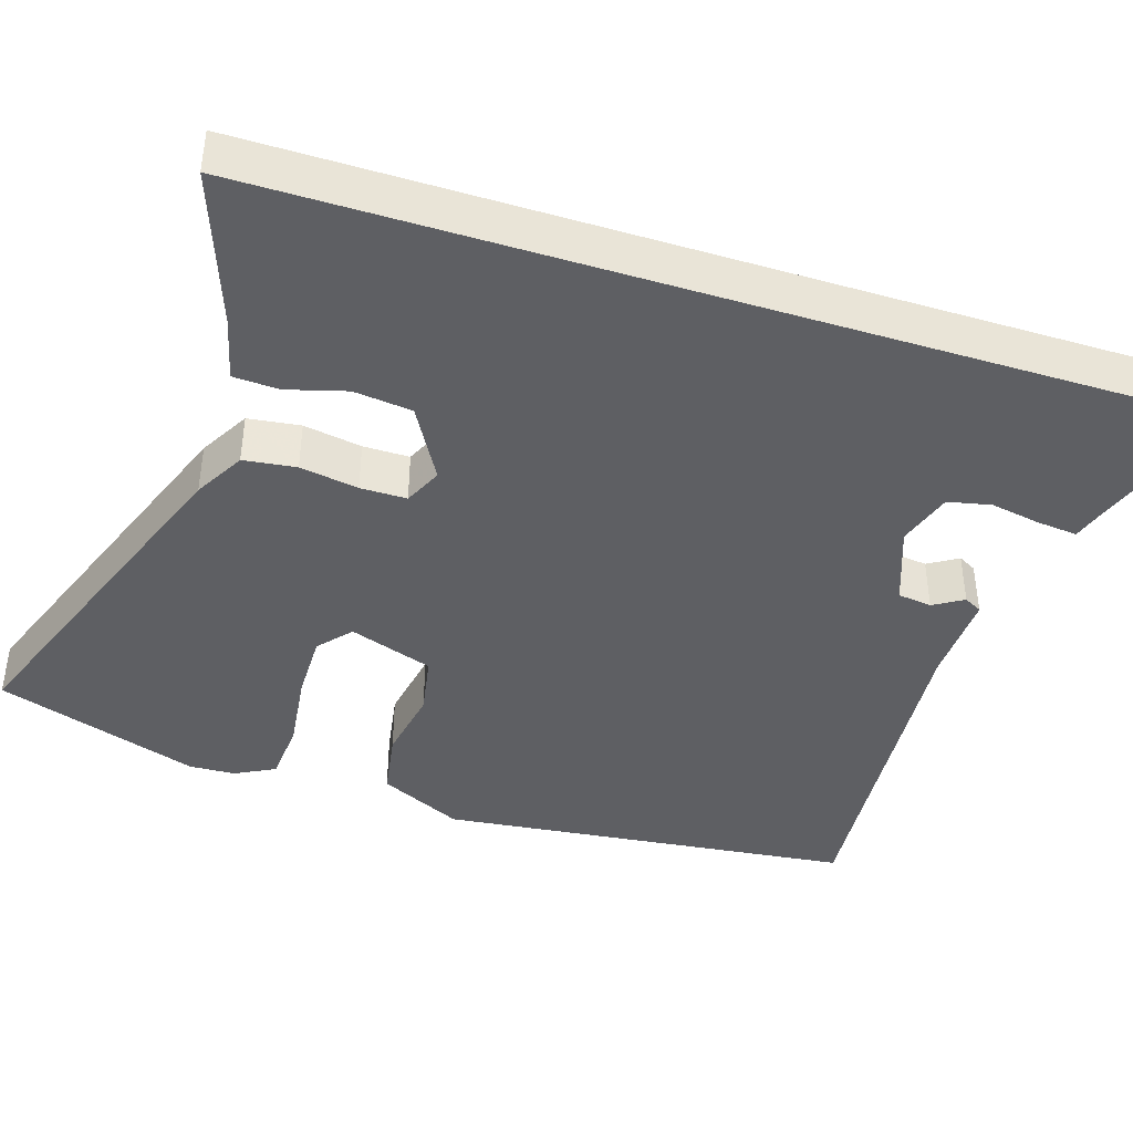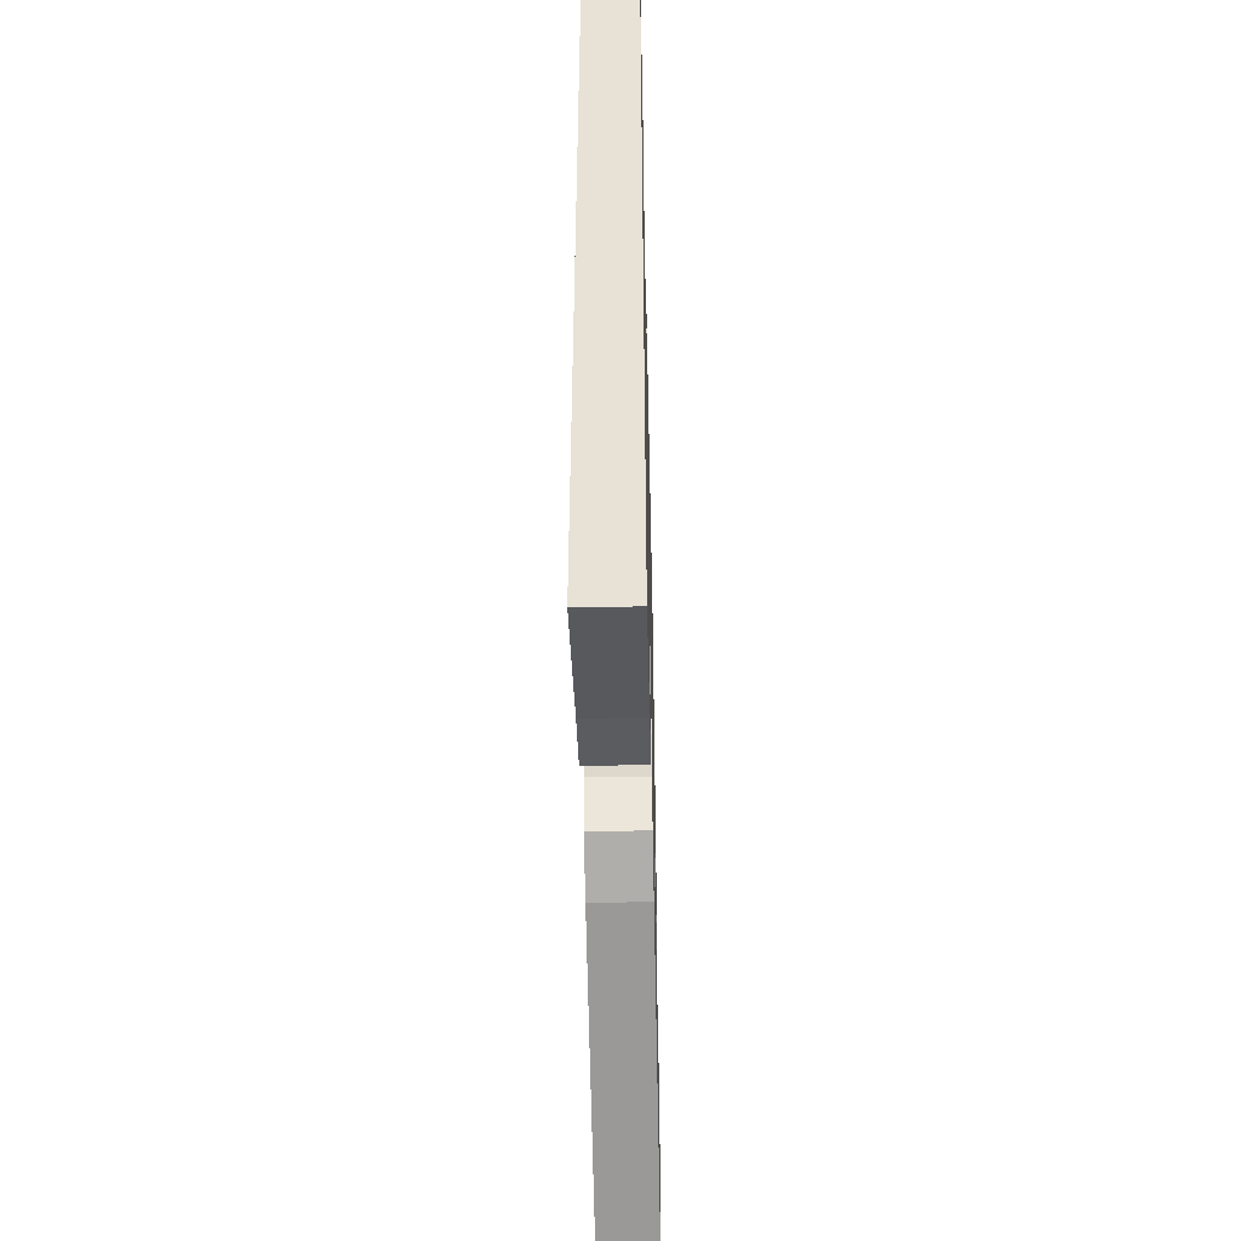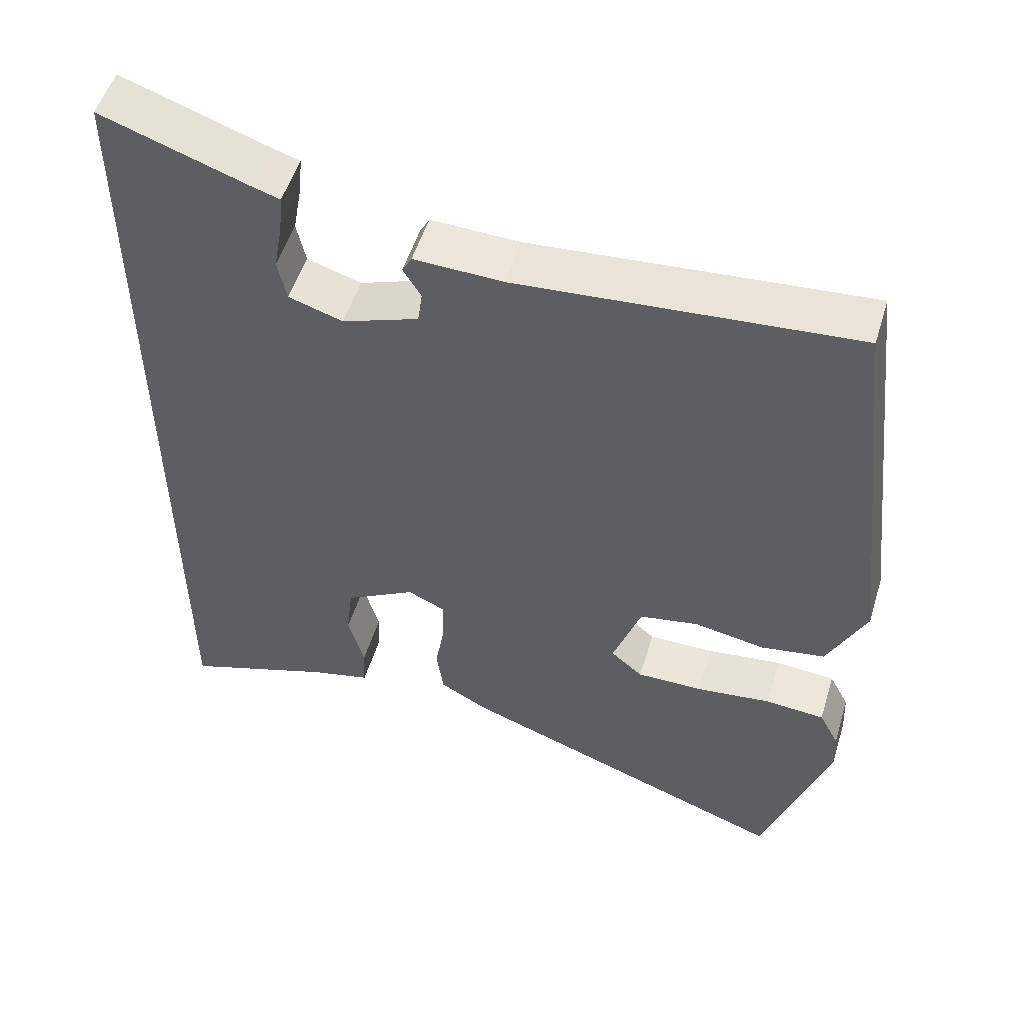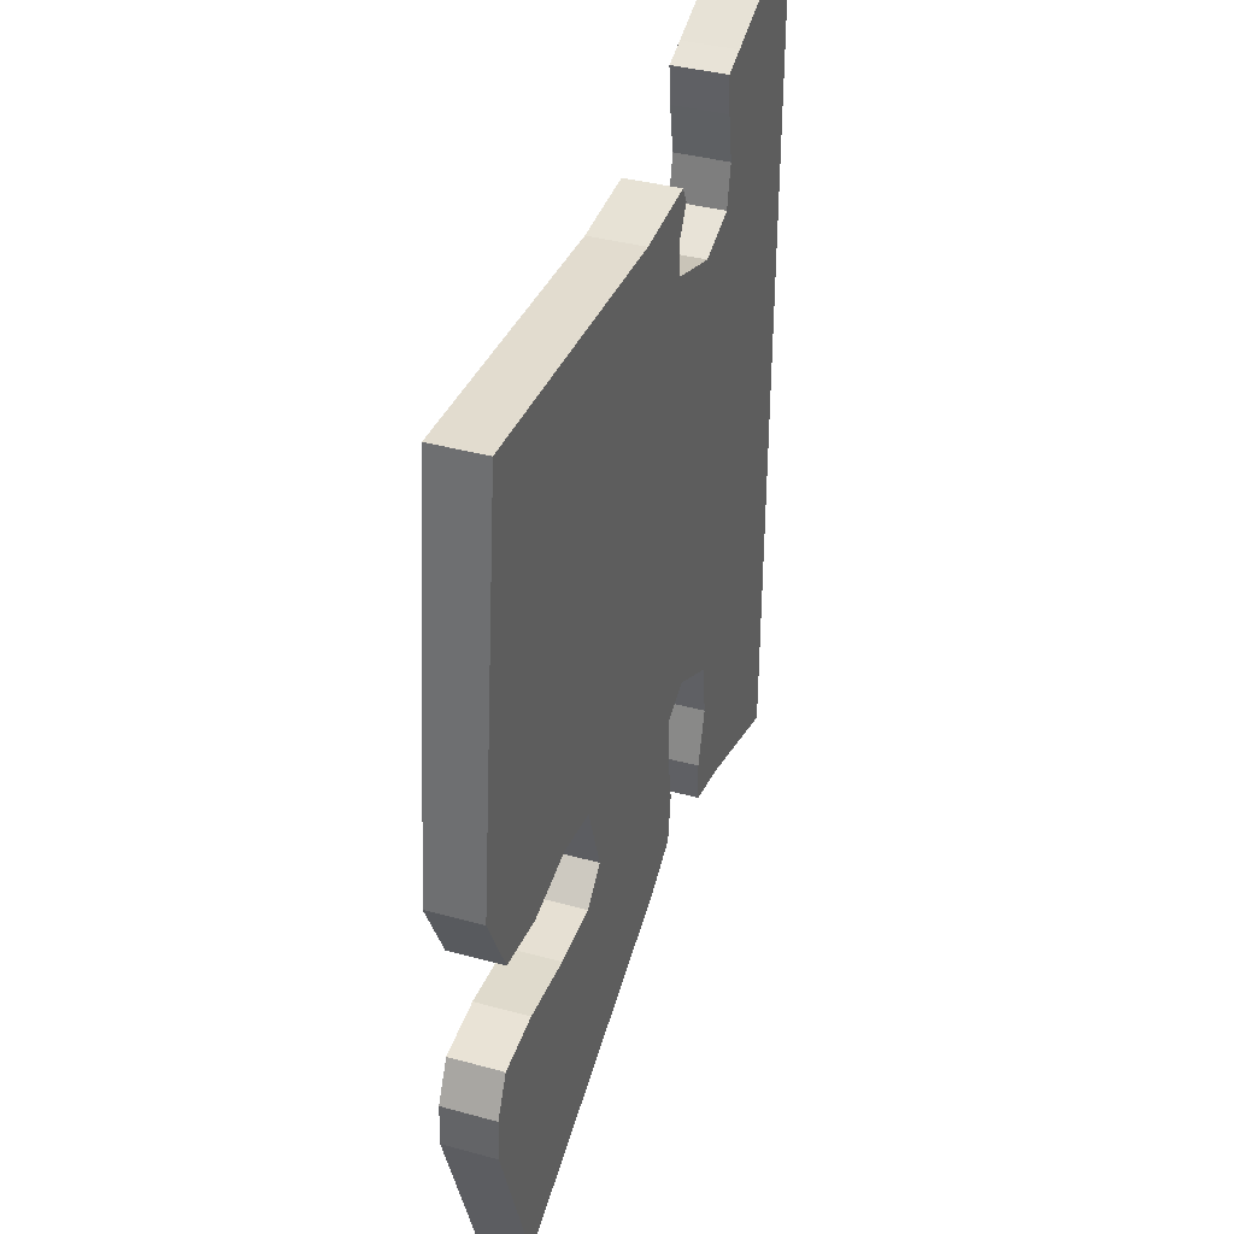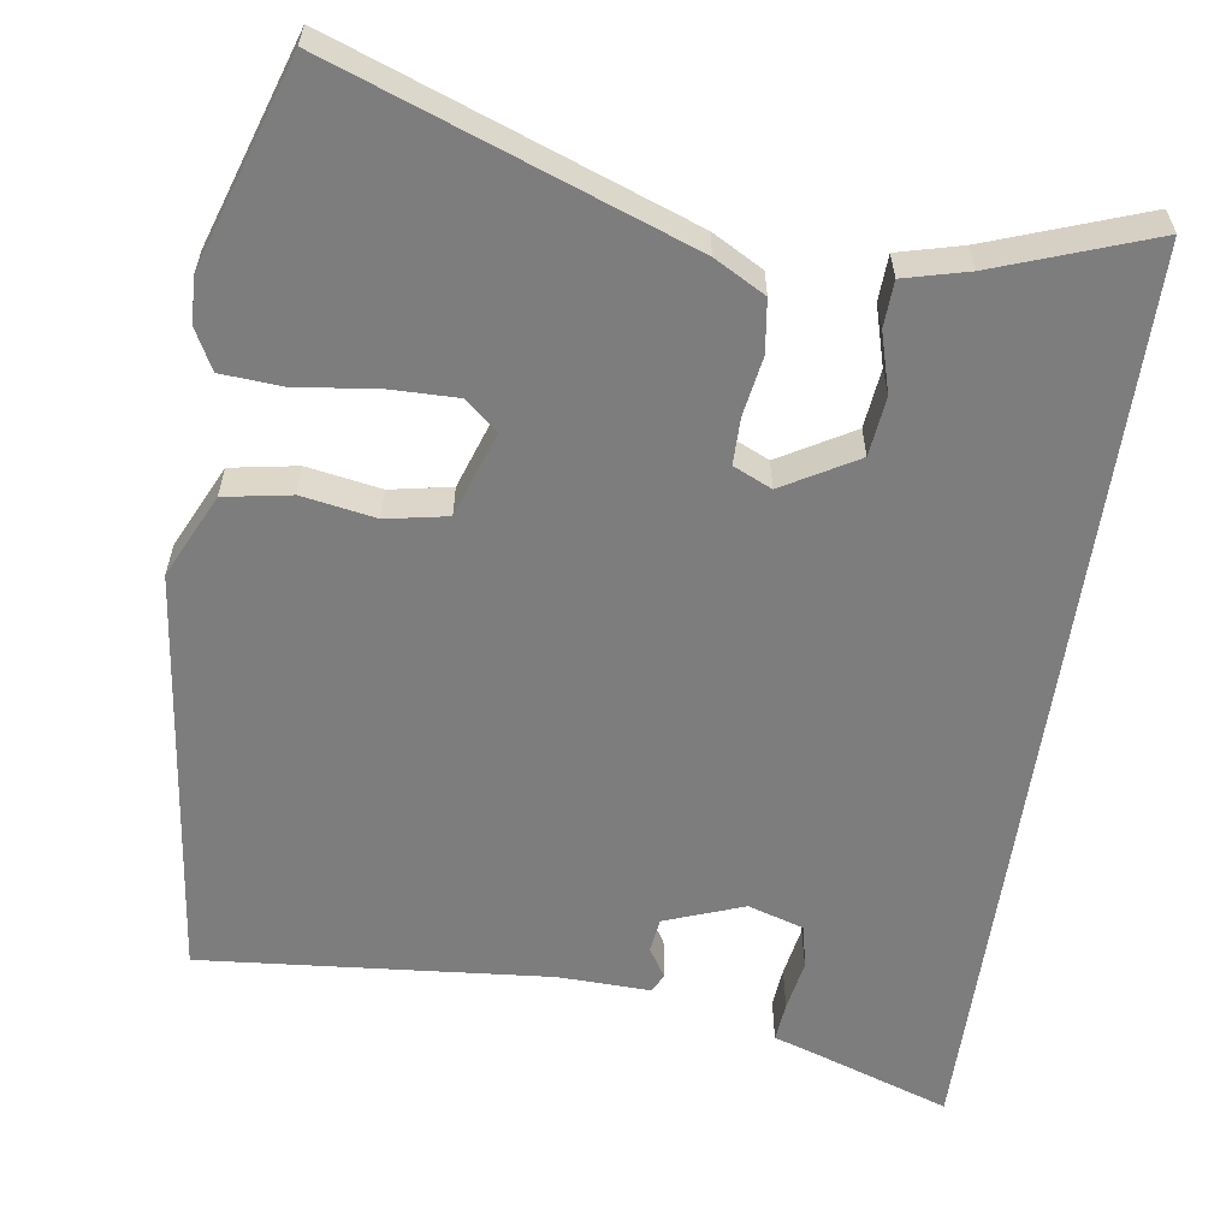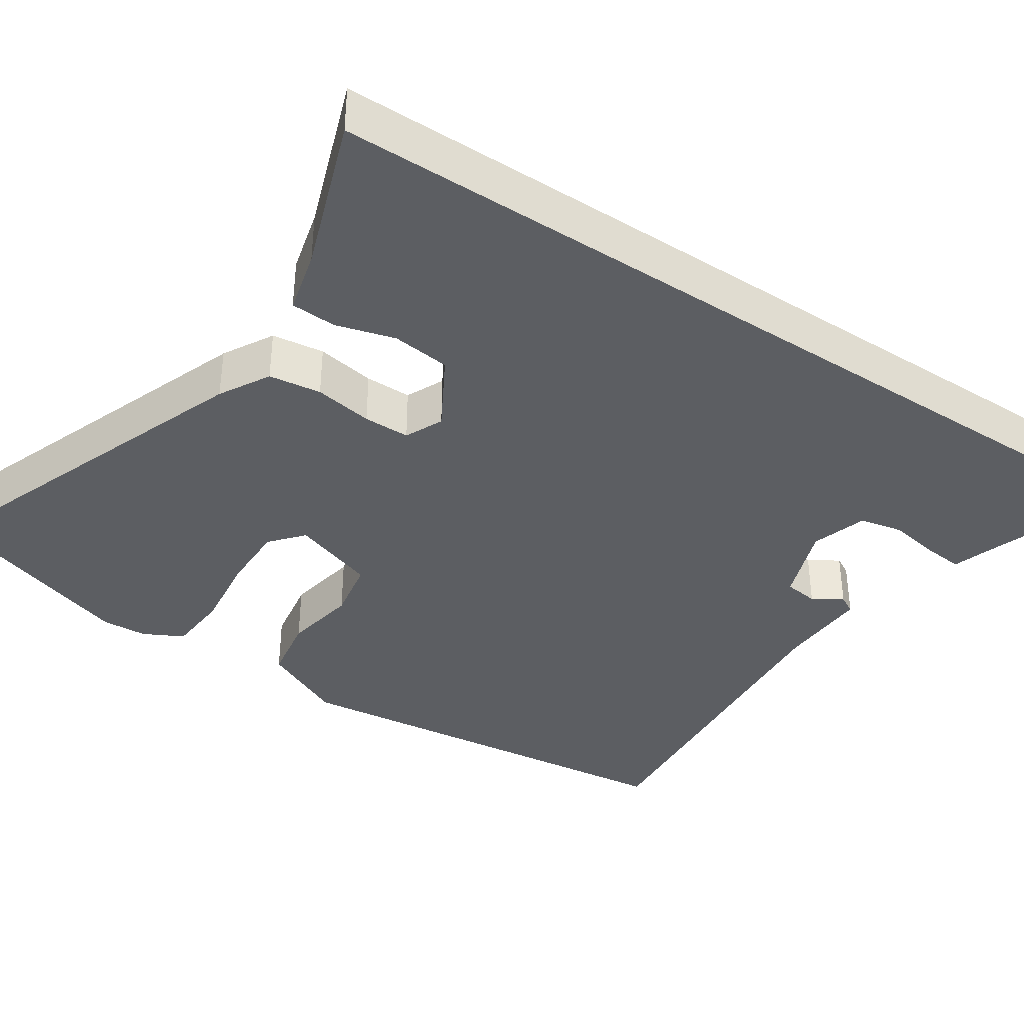
<metadata>
{"format":"obj","ext":"obj","renderer":"f3d","projection":"perspective","resolution":1024,"background":"white","views":[{"elev":-41.6,"azim":-107.7,"up":"+Y"},{"elev":-48.7,"azim":-88.7,"up":"+Z"},{"elev":52.8,"azim":17.0,"up":"+Z"},{"elev":38.9,"azim":108.8,"up":"+Z"},{"elev":-59.2,"azim":171.8,"up":"+Y"},{"elev":-37.9,"azim":-123.6,"up":"+Y"}]}
</metadata>
<code>
v -0.5 0.07 -0.612
v -0.5 0.07 0.604
v -0.304 0.07 0.536
v -0.266 0.07 0.524
v -0.271 0.07 0.472
v -0.283 0.07 0.405
v -0.271 0.07 0.348
v -0.198 0.07 0.325
v -0.095 0.07 0.363
v -0.089 0.07 0.408
v -0.113 0.07 0.447
v -0.1 0.07 0.471
v 0.02 0.07 0.467
v 0.473 0.07 0.505
v 0.536 0.07 -0.041
v 0.484 0.07 -0.151
v 0.397 0.07 -0.166
v 0.301 0.07 -0.149
v 0.221 0.07 -0.164
v 0.183 0.07 -0.275
v 0.226 0.07 -0.312
v 0.315 0.07 -0.311
v 0.417 0.07 -0.298
v 0.498 0.07 -0.304
v 0.525 0.07 -0.356
v 0.528 0.07 -0.416
v 0.439 0.07 -0.685
v -0.017 0.07 -0.516
v -0.083 0.07 -0.479
v -0.092 0.07 -0.41
v -0.079 0.07 -0.333
v -0.079 0.07 -0.272
v -0.129 0.07 -0.249
v -0.225 0.07 -0.304
v -0.234 0.07 -0.381
v -0.212 0.07 -0.459
v -0.215 0.07 -0.519
v -0.298 0.07 -0.54
v -0.5 0 -0.612
v -0.5 0 0.604
v -0.304 0 0.536
v -0.266 0 0.524
v -0.271 0 0.472
v -0.283 0 0.405
v -0.271 0 0.348
v -0.198 0 0.325
v -0.095 0 0.363
v -0.089 0 0.408
v -0.113 0 0.447
v -0.1 0 0.471
v 0.02 0 0.467
v 0.473 0 0.505
v 0.536 0 -0.041
v 0.484 0 -0.151
v 0.397 0 -0.166
v 0.301 0 -0.149
v 0.221 0 -0.164
v 0.183 0 -0.275
v 0.226 0 -0.312
v 0.315 0 -0.311
v 0.417 0 -0.298
v 0.498 0 -0.304
v 0.525 0 -0.356
v 0.528 0 -0.416
v 0.439 0 -0.685
v -0.017 0 -0.516
v -0.083 0 -0.479
v -0.092 0 -0.41
v -0.079 0 -0.333
v -0.079 0 -0.272
v -0.129 0 -0.249
v -0.225 0 -0.304
v -0.234 0 -0.381
v -0.212 0 -0.459
v -0.215 0 -0.519
v -0.298 0 -0.54
f 35 36 37 38
f 1 2 3
f 38 1 3
f 35 38 3
f 34 35 3
f 29 30 31
f 28 29 31
f 27 28 31
f 26 27 31
f 25 26 31
f 24 25 31
f 22 23 24
f 22 24 31
f 21 22 31
f 20 21 31 32
f 16 17 18
f 15 16 18
f 14 15 18
f 13 14 18
f 12 13 18
f 11 12 18
f 10 11 18
f 9 10 18 19
f 20 32 33
f 19 20 33
f 9 19 33
f 8 9 33
f 4 5 6
f 3 4 6
f 34 3 6
f 7 8 33 34
f 6 7 34
f 76 75 74 73
f 41 40 39
f 41 39 76
f 41 76 73
f 41 73 72
f 69 68 67
f 69 67 66
f 69 66 65
f 69 65 64
f 69 64 63
f 69 63 62
f 62 61 60
f 69 62 60
f 69 60 59
f 70 69 59 58
f 56 55 54
f 56 54 53
f 56 53 52
f 56 52 51
f 56 51 50
f 56 50 49
f 56 49 48
f 57 56 48 47
f 71 70 58
f 71 58 57
f 71 57 47
f 71 47 46
f 44 43 42
f 44 42 41
f 44 41 72
f 72 71 46 45
f 72 45 44
f 1 39 40 2
f 2 40 41 3
f 3 41 42 4
f 4 42 43 5
f 5 43 44 6
f 6 44 45 7
f 7 45 46 8
f 8 46 47 9
f 9 47 48 10
f 10 48 49 11
f 11 49 50 12
f 12 50 51 13
f 13 51 52 14
f 14 52 53 15
f 15 53 54 16
f 16 54 55 17
f 17 55 56 18
f 18 56 57 19
f 19 57 58 20
f 20 58 59 21
f 21 59 60 22
f 22 60 61 23
f 23 61 62 24
f 24 62 63 25
f 25 63 64 26
f 26 64 65 27
f 27 65 66 28
f 28 66 67 29
f 29 67 68 30
f 30 68 69 31
f 31 69 70 32
f 32 70 71 33
f 33 71 72 34
f 34 72 73 35
f 35 73 74 36
f 36 74 75 37
f 37 75 76 38
f 38 76 39 1

</code>
